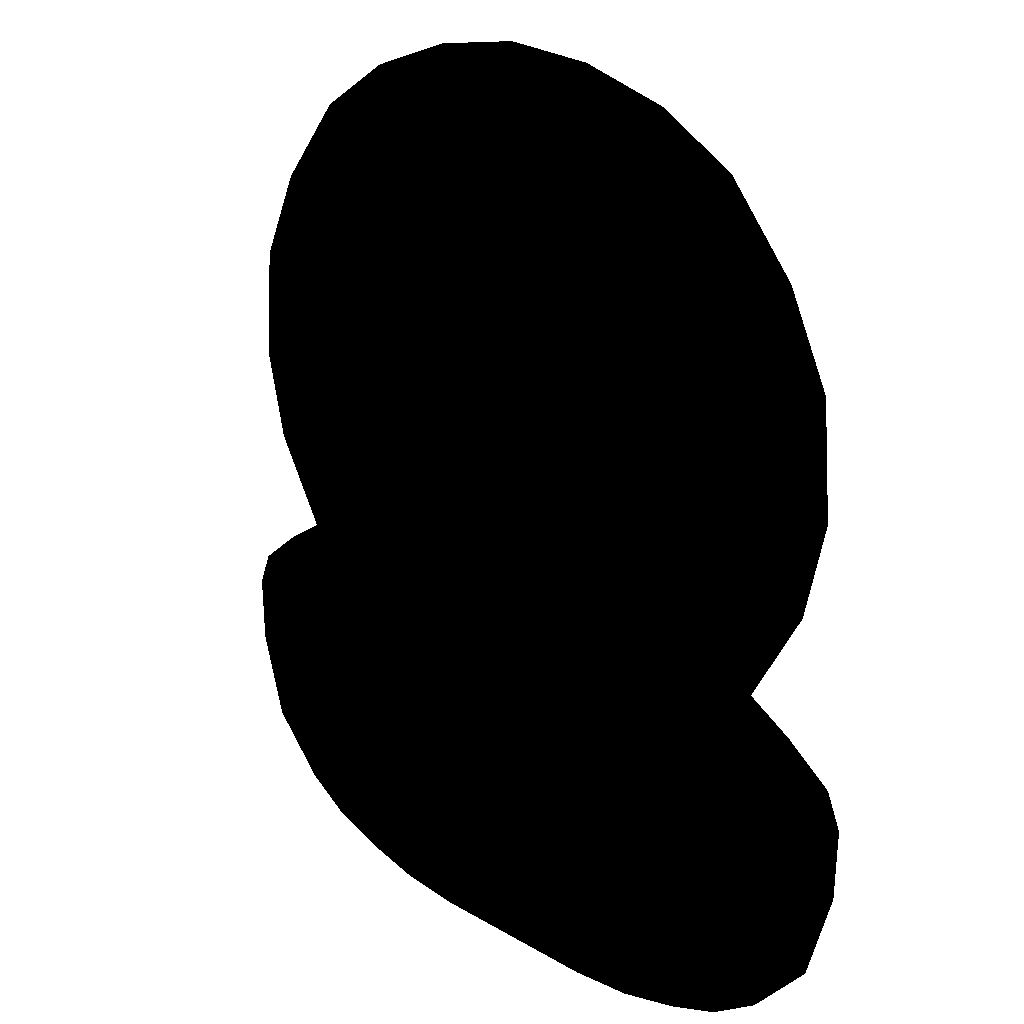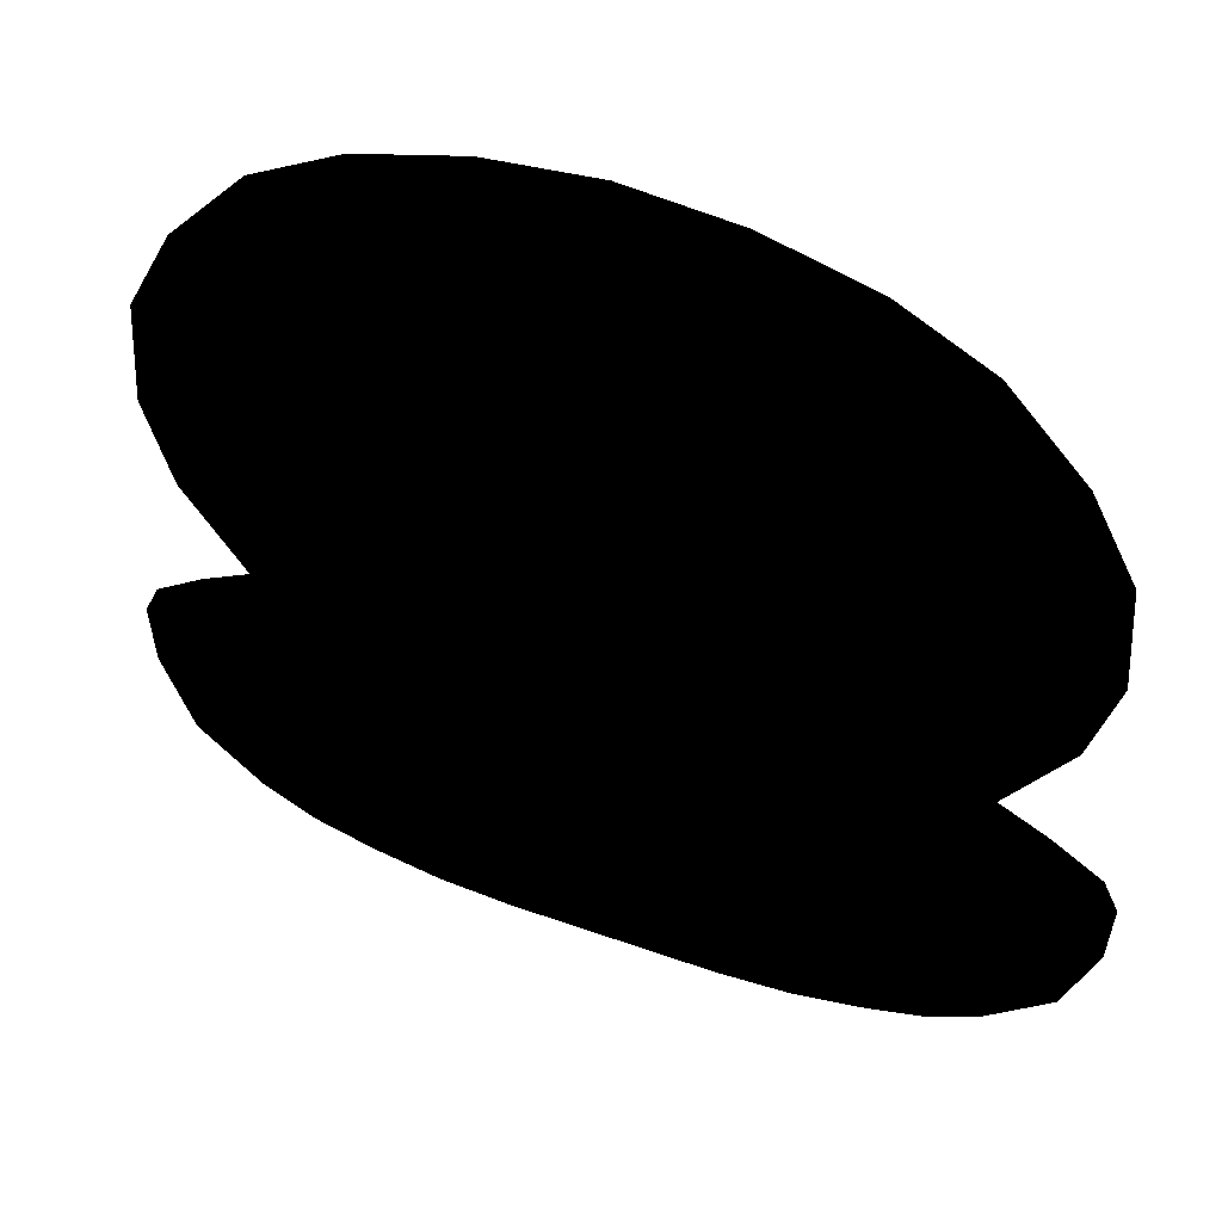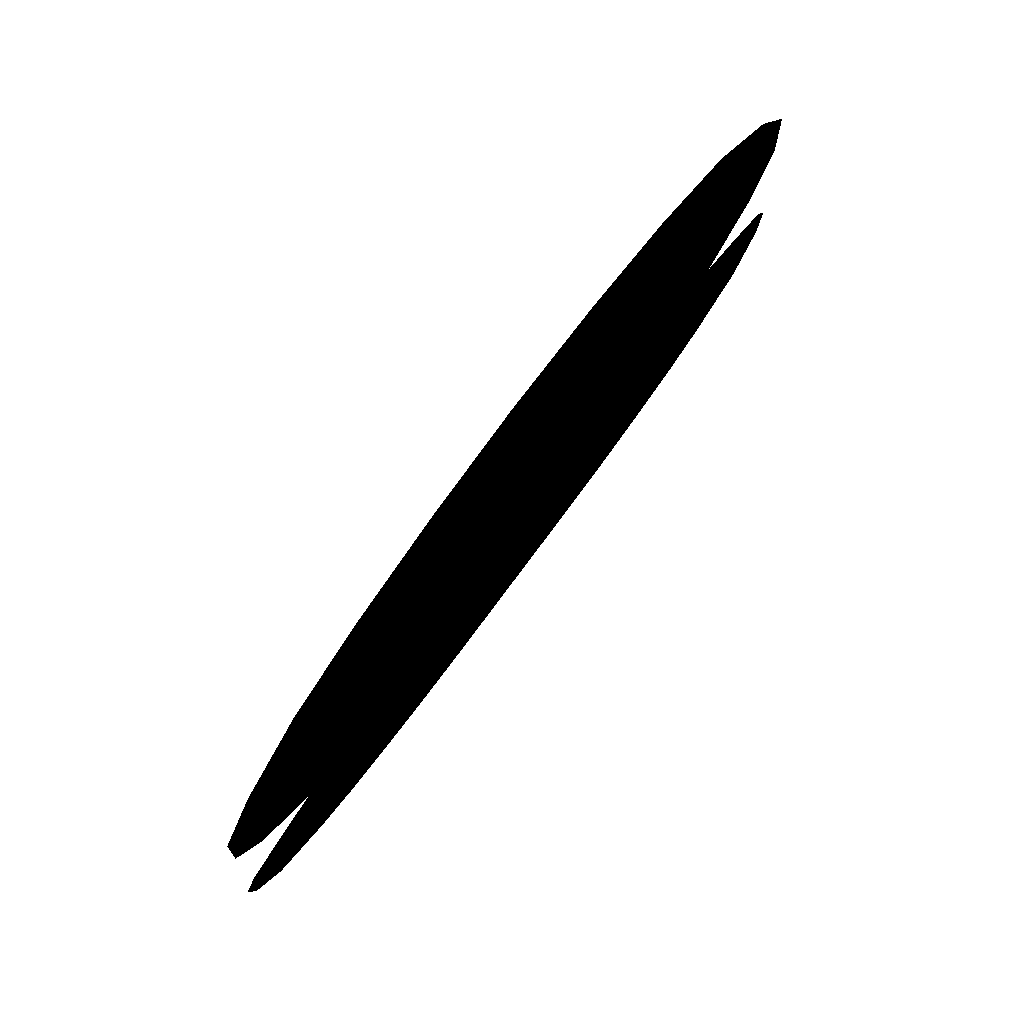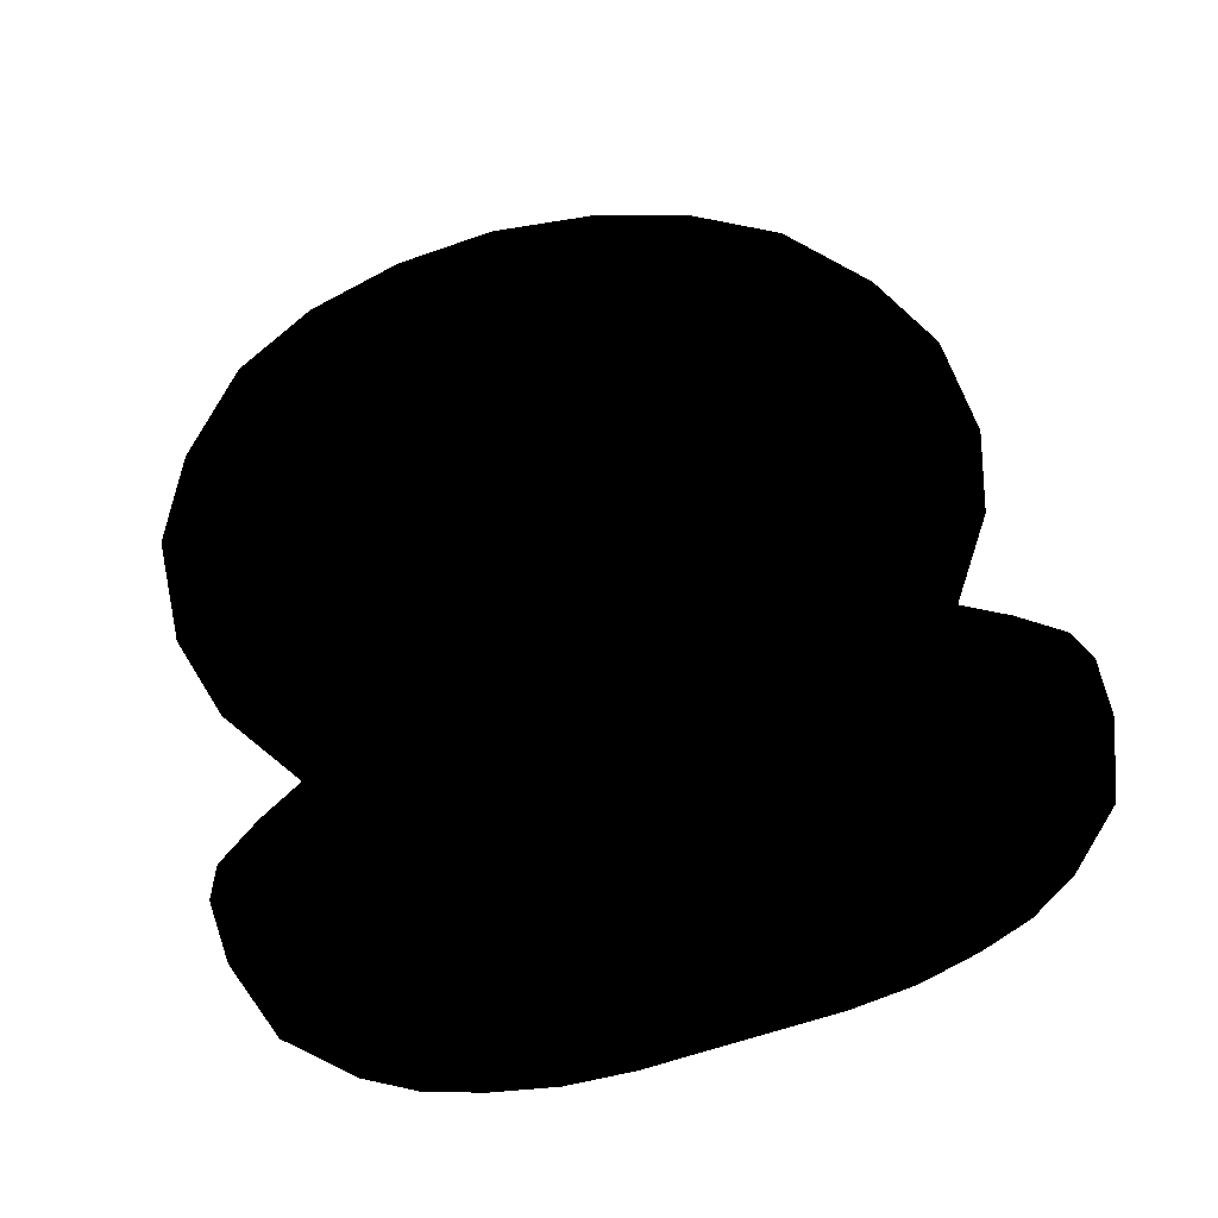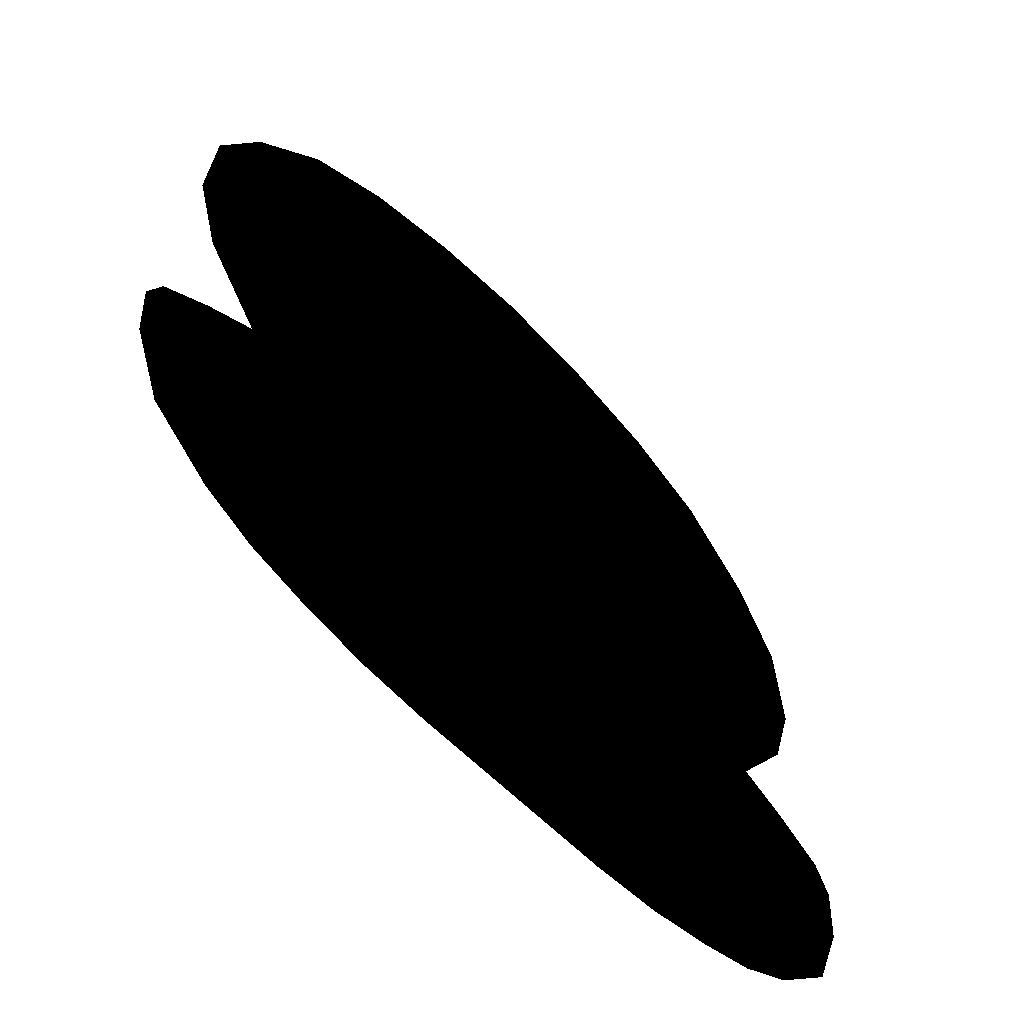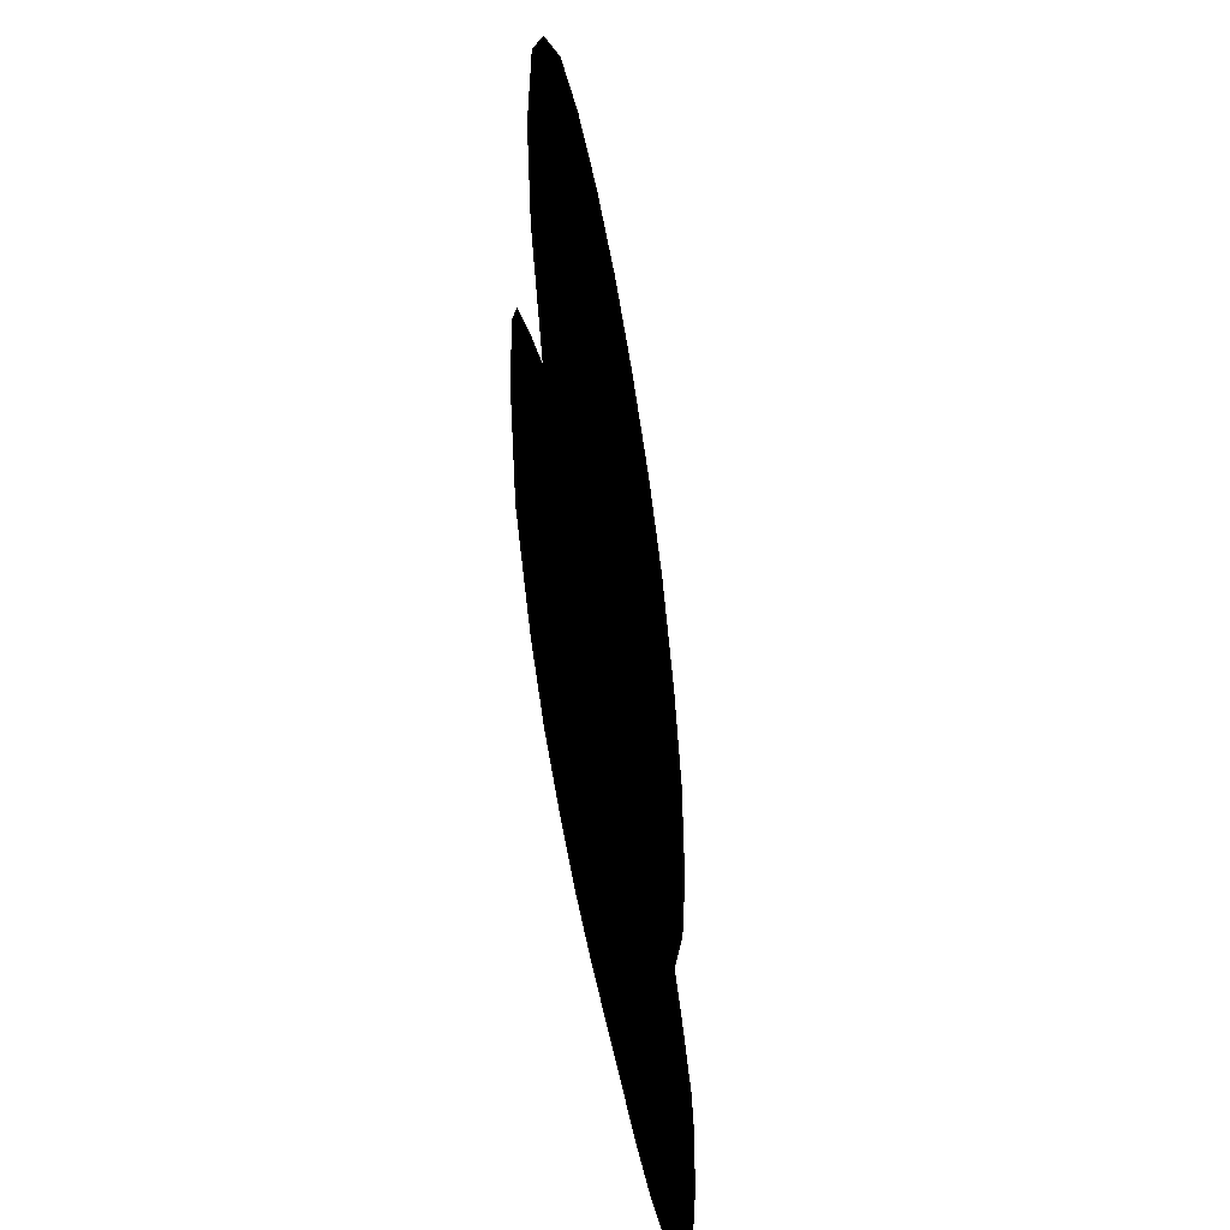
<metadata>
{"format":"obj","ext":"obj","renderer":"f3d","projection":"perspective","resolution":1024,"background":"white","views":[{"elev":16.4,"azim":-128.8,"up":"+Y"},{"elev":48.0,"azim":-158.1,"up":"+Y"},{"elev":79.6,"azim":126.8,"up":"+Y"},{"elev":67.8,"azim":-16.0,"up":"+Z"},{"elev":-59.3,"azim":-46.5,"up":"+Y"},{"elev":-46.6,"azim":-81.2,"up":"+Y"}]}
</metadata>
<code>
g Body_LOD0
v -0.9472 -0.7001 8.345e-07
v -1.017 -0.511 8.345e-07
v -0.8039 -0.8289 8.345e-07
v -0.8802 -0.2121 8.345e-07
v -0.7687 -0.1524 8.345e-07
v -0.6833 -0.8939 8.345e-07
v -0.551 -0.9333 8.345e-07
v -0.3973 -0.9642 8.345e-07
v -0.2346 -0.9761 8.345e-07
v 0.2346 -0.9761 8.345e-07
v 0.7687 -0.1524 8.345e-07
v 0.3973 -0.9642 8.345e-07
v 0.551 -0.9333 8.345e-07
v 0.6833 -0.8939 8.345e-07
v 0.8039 -0.8289 8.345e-07
v 0.8802 -0.2121 8.345e-07
v 1.017 -0.511 8.345e-07
v 0.9472 -0.7001 8.345e-07
v 0.9646 0.2516 8.345e-07
v 0.9062 0.04742 8.345e-07
v 0.8464 0.7012 8.345e-07
v 0.9474 0.5014 8.345e-07
v 1.025 -0.3622 8.345e-07
v 0.9909 -0.2875 8.345e-07
v 0.6761 0.8905 8.345e-07
v 0.4769 0.9995 8.345e-07
v -8.345e-07 1.09 8.345e-07
v 0.2419 1.066 8.345e-07
v -0.4769 0.9995 8.345e-07
v -0.2419 1.066 8.345e-07
v -0.8464 0.7012 8.345e-07
v -0.6761 0.8905 8.345e-07
v -0.9646 0.2516 8.345e-07
v -0.9475 0.5014 8.345e-07
v -0.9062 0.04742 8.345e-07
v -0.9909 -0.2875 8.345e-07
v -1.025 -0.3622 8.345e-07
g Body_LOD0_0
f 3 2 1
f 3 4 2
f 3 5 4
f 6 5 3
f 7 5 6
f 8 5 7
f 9 5 8
f 10 5 9
f 11 5 10
f 11 10 12
f 11 12 13
f 11 13 14
f 11 14 15
f 11 15 16
f 16 15 17
f 17 15 18
f 19 5 11
f 19 11 20
f 21 5 19
f 21 19 22
f 16 17 23
f 24 16 23
f 26 21 25
f 26 5 21
f 27 5 26
f 27 26 28
f 29 5 27
f 29 27 30
f 31 5 29
f 31 29 32
f 33 5 31
f 33 31 34
f 5 33 35
f 2 4 36
f 37 2 36

</code>
